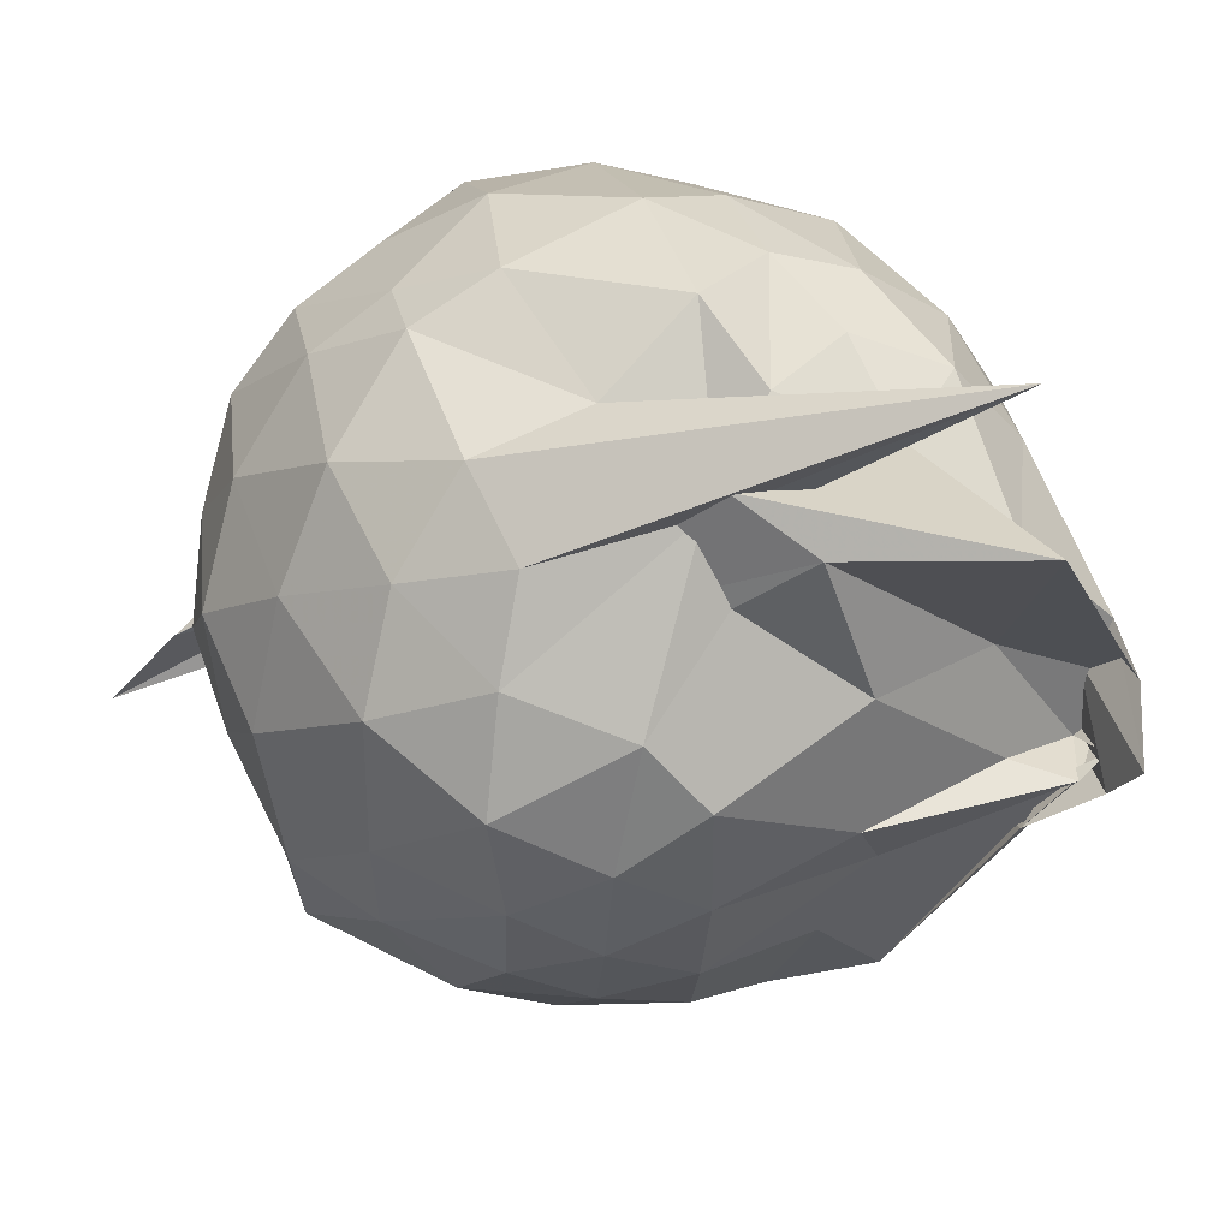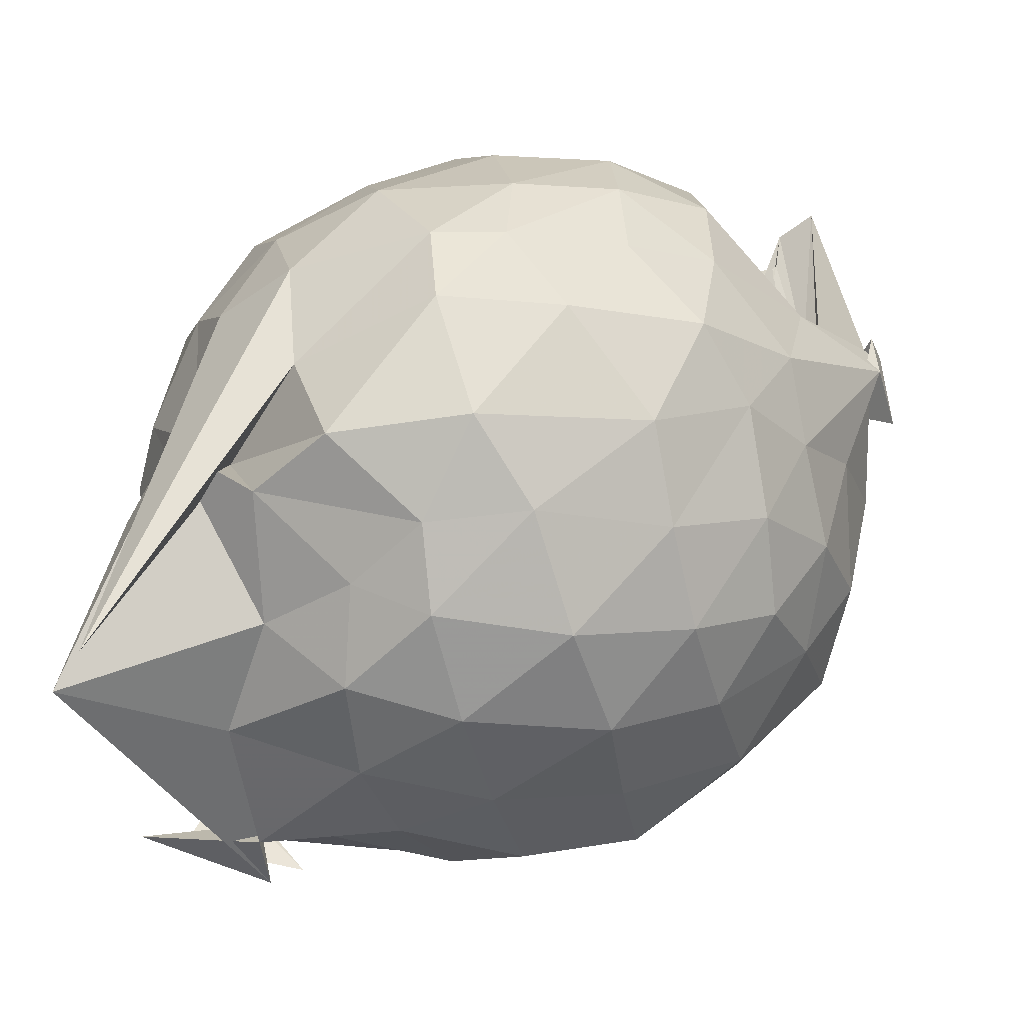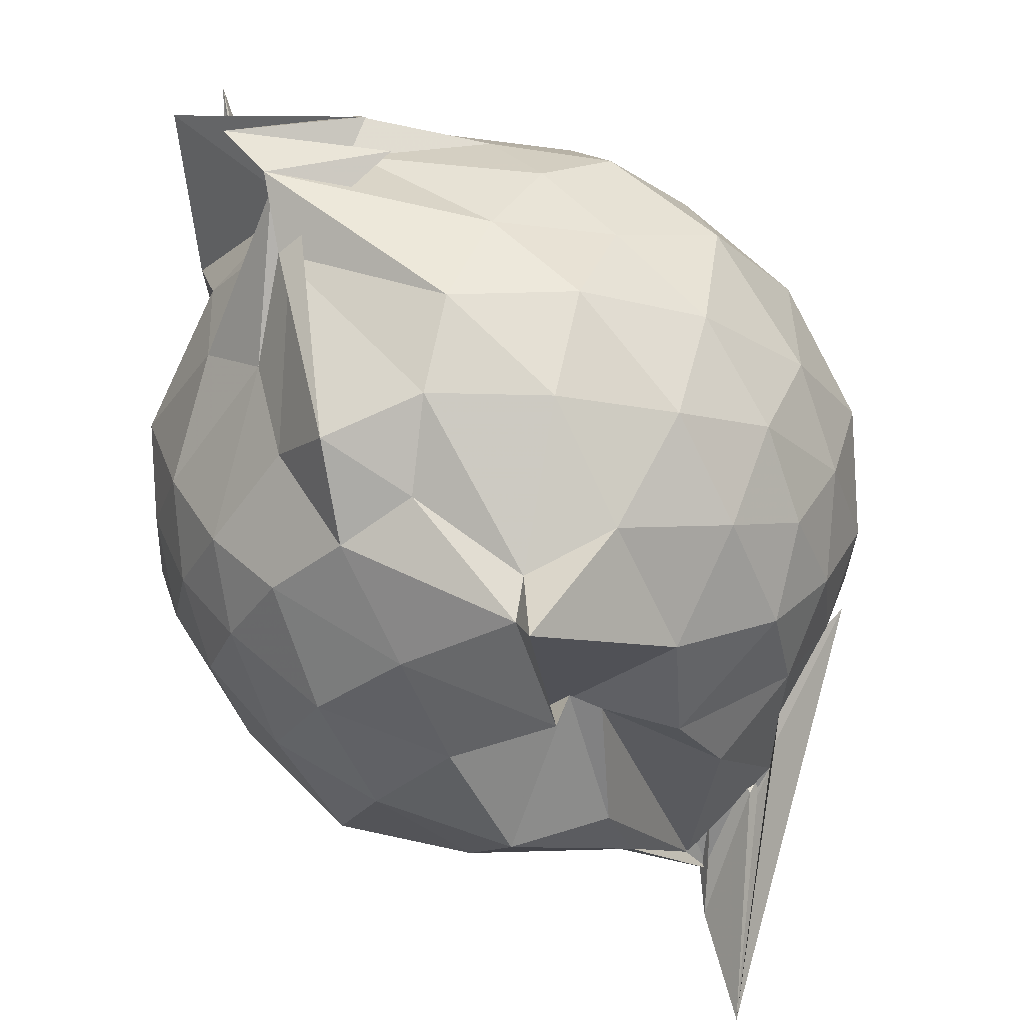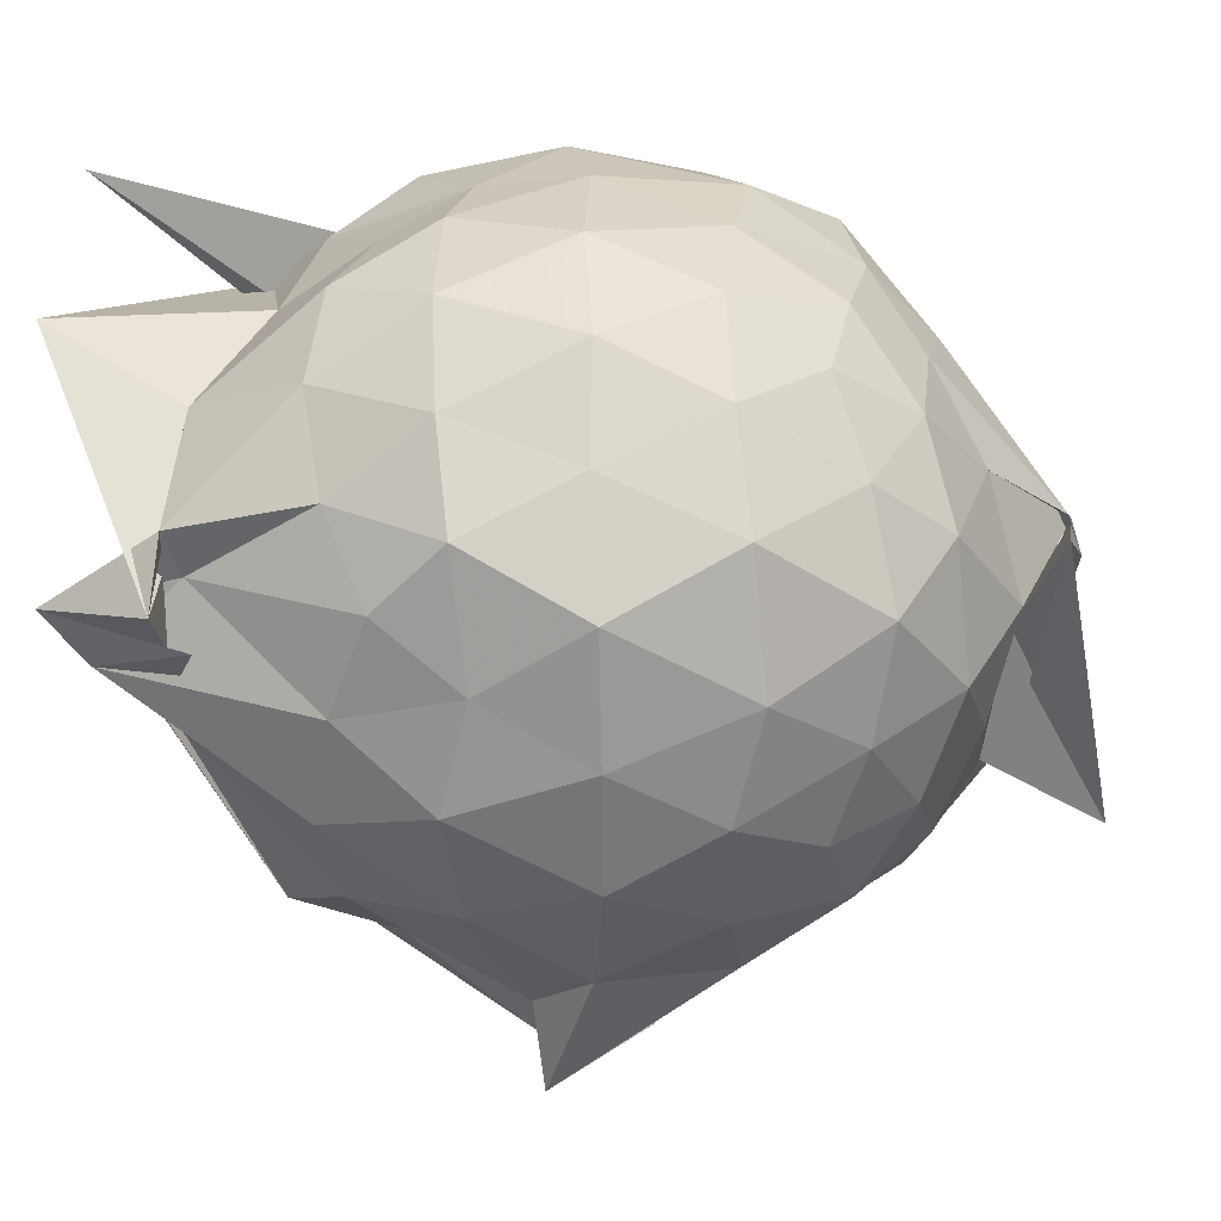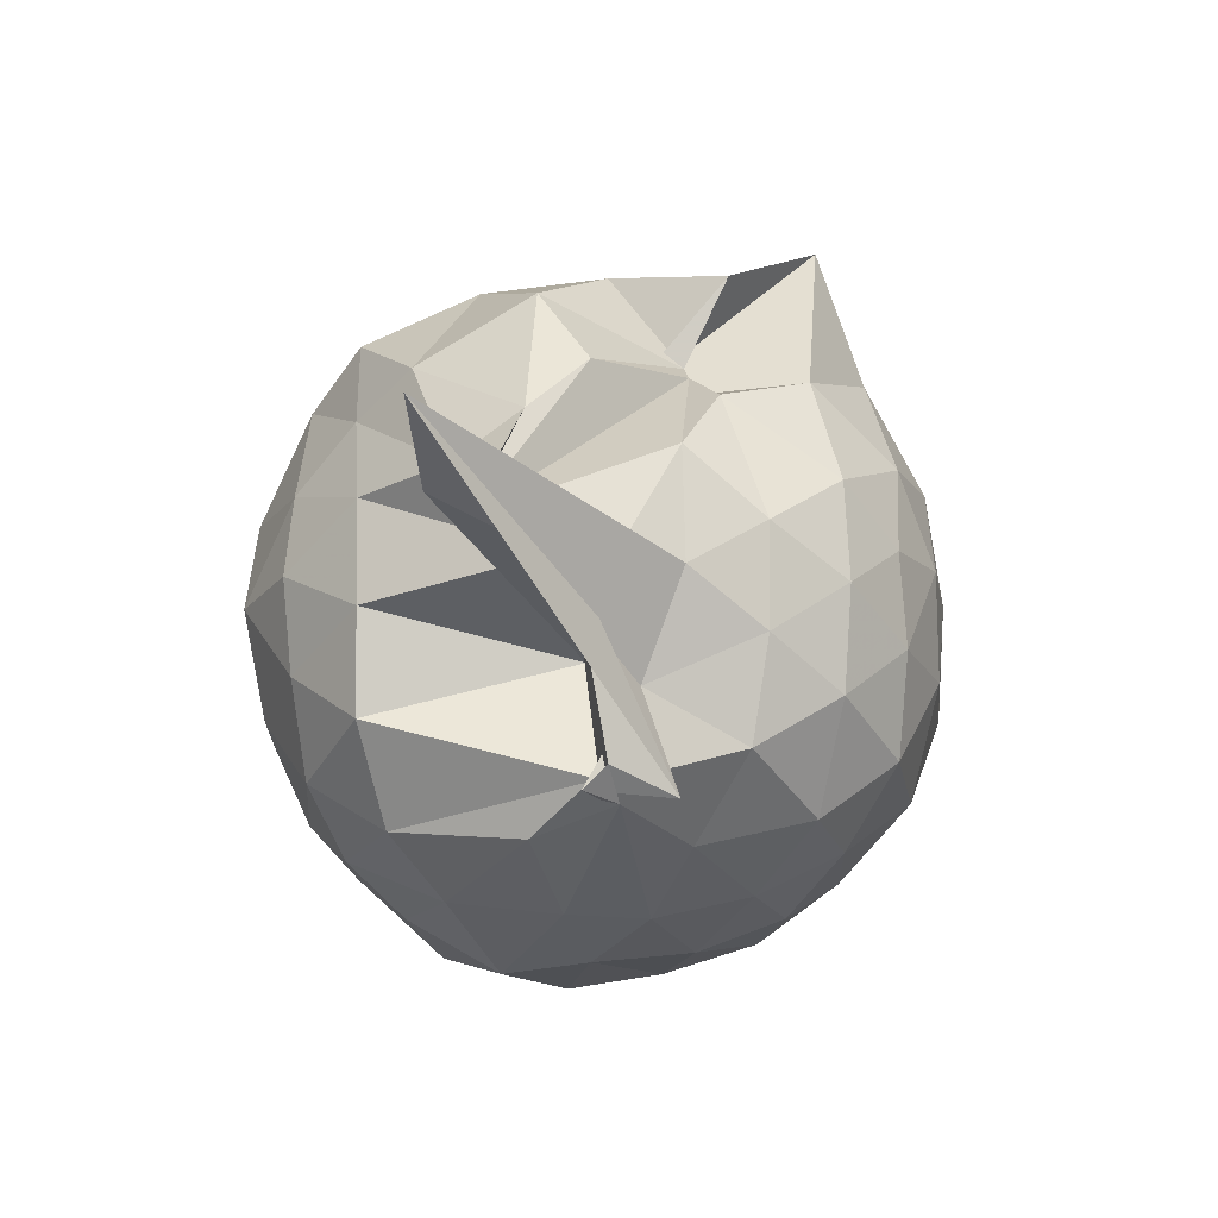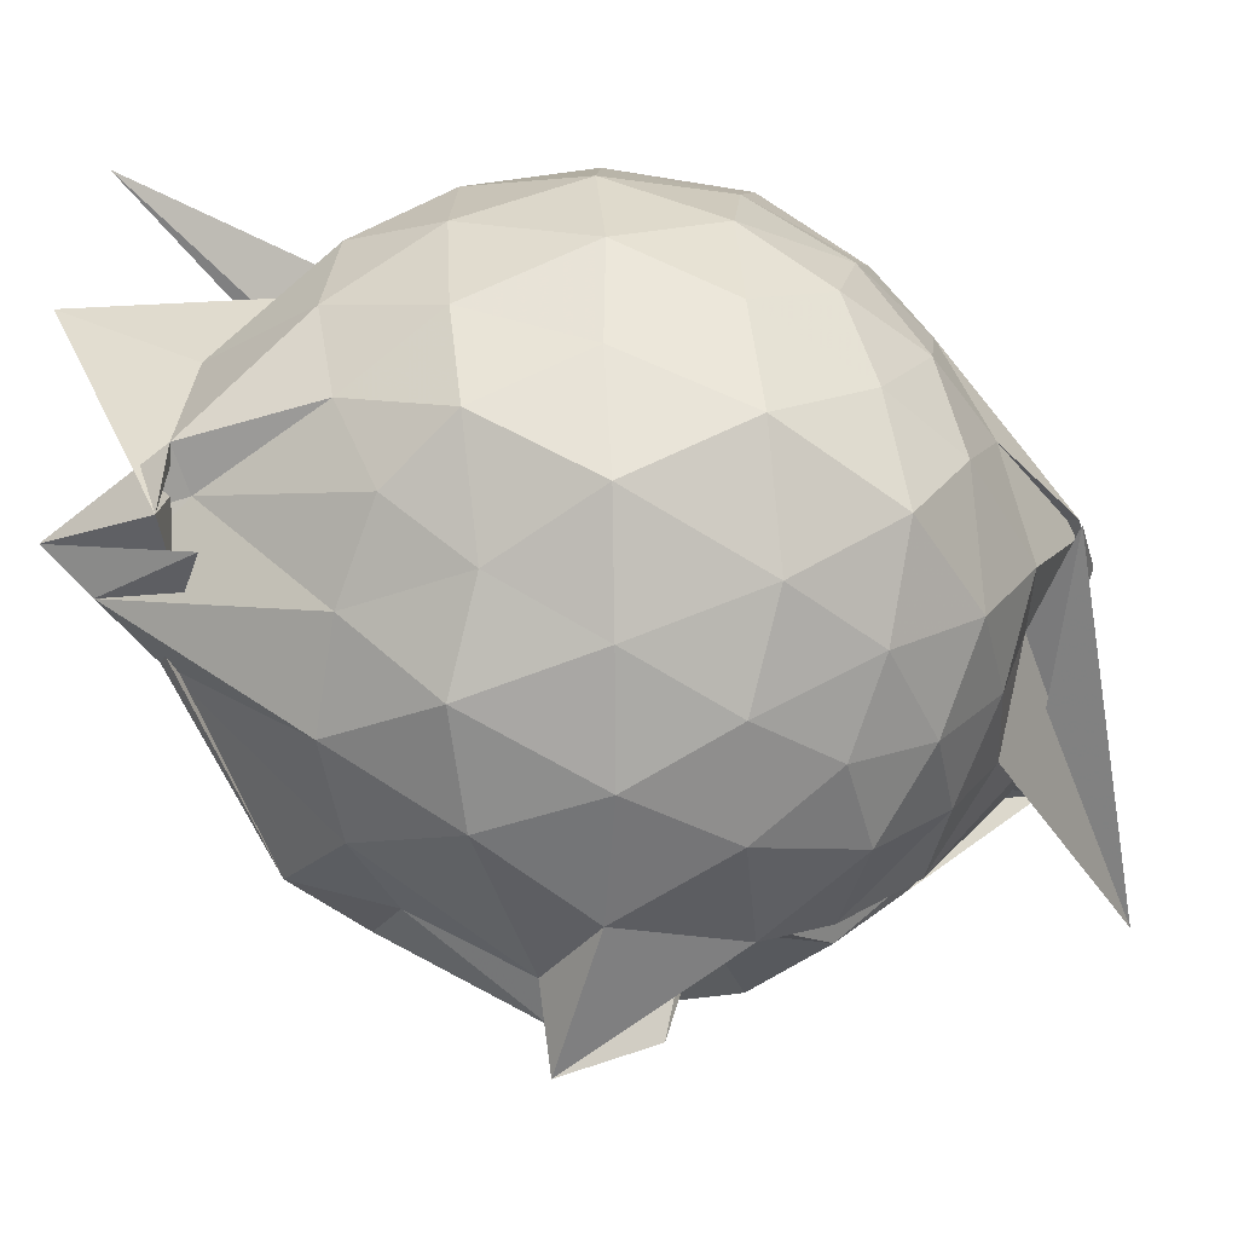
<metadata>
{"format":"obj","ext":"obj","renderer":"f3d","projection":"perspective","resolution":1024,"background":"white","views":[{"elev":30.0,"azim":-36.5,"up":"+Y"},{"elev":75.2,"azim":66.5,"up":"+Y"},{"elev":-58.2,"azim":52.7,"up":"+Y"},{"elev":6.1,"azim":87.7,"up":"+Y"},{"elev":-77.5,"azim":-16.0,"up":"+Z"},{"elev":-12.3,"azim":87.1,"up":"+Y"}]}
</metadata>
<code>
v 0.3199 -0.3562 1.647
v 0.2436 -0.1862 -0.2591
v 0.8132 -0.2798 1.221
v 0.7225 -0.0668 1.314
v 0.5941 0.1635 1.352
v 0.4316 0.3554 1.31
v 0.2315 0.4513 1.208
v -0.06043 0.4563 1.33
v -0.2013 0.2525 1.351
v 0.1696 0.5981 1.826
v -0.5798 0.1947 1.232
v -0.6668 -0.02108 1.281
v -0.7282 -0.2779 1.32
v -0.6623 -0.5366 1.286
v -0.6038 -0.7552 1.194
v -0.4162 -0.871 1.246
v -0.1876 -0.9676 1.271
v 0.04786 -1.039 1.235
v 0.2451 -1.014 1.173
v 0.4339 -0.9077 1.282
v 0.594 -0.7276 1.339
v 0.7189 -0.4972 1.303
v 0.8909 -0.1301 1.062
v 0.7704 0.1129 1.087
v 0.6072 0.3414 1.092
v 0.3831 0.4959 1.07
v 0.1909 0.5634 1.008
v -0.08247 0.5917 1.13
v -0.3191 0.4233 1.124
v -0.5695 0.3417 1.039
v -0.7371 0.121 1.026
v -0.8393 -0.1302 1.067
v -0.822 -0.4532 1.042
v -0.7613 -0.6882 0.971
v -0.5875 -0.9234 0.9863
v -0.3534 -1.056 1.016
v -0.07316 -1.153 0.9683
v 0.2387 -1.252 0.8657
v 0.3035 -1.161 0.8923
v 0.6162 -0.9173 1.039
v 0.7735 -0.6881 1.084
v 0.8508 -0.4389 1.025
v 0.8648 0.008363 0.7876
v 0.7514 0.2637 0.7779
v 0.548 0.4654 0.7895
v 0.2704 0.5848 0.7666
v 0.02602 0.6537 0.8093
v -0.2935 0.5716 0.7677
v -0.4787 0.4681 0.7058
v -0.7041 0.2621 0.7559
v -0.8282 -0.002597 0.7481
v -0.8925 -0.31 0.7258
v -0.8389 -0.6285 0.7479
v -0.76 -0.84 0.6684
v -0.5077 -1.043 0.7308
v -0.21 -1.171 0.7216
v 0.07353 -1.269 0.6212
v 0.2878 -1.363 0.8649
v 0.4973 -1.08 0.7684
v 0.7284 -0.8539 0.7567
v 0.8634 -0.5871 0.7658
v 0.9464 -0.2879 0.7746
v 0.7763 0.1311 0.5023
v 0.6243 0.3465 0.5108
v 0.4095 0.4796 0.4782
v 0.1821 0.5671 0.427
v -0.1407 0.6026 0.5029
v -0.4064 0.4712 0.5414
v -0.5605 0.3402 0.458
v -0.7362 0.1013 0.4333
v -0.8615 -0.1496 0.4904
v -0.8105 -0.4651 0.4661
v -0.7116 -0.6911 0.4435
v -0.6127 -0.869 0.3644
v -0.3717 -1.12 0.414
v 0.02679 -1.025 0.5401
v -0.1017 -0.9069 0.5034
v 0.3258 -1.088 0.4518
v 0.602 -0.9352 0.494
v 0.7713 -0.7146 0.5053
v 0.8546 -0.4567 0.4422
v 0.8856 -0.1318 0.4738
v 0.641 0.1947 0.2993
v 0.4433 0.3213 0.2406
v 0.1948 0.3958 0.1779
v -0.005215 0.4981 0.2142
v -0.2658 0.4519 0.2872
v -0.4479 0.3268 0.225
v -0.5888 0.1488 0.1815
v -0.6933 -0.09122 0.2087
v -0.7771 -0.3061 0.2869
v -0.6515 -0.5576 0.2101
v -0.4601 -0.7341 0.0215
v -0.3297 -0.8984 0.05556
v -0.2103 -1.027 0.2309
v 0.03934 -1.018 0.4487
v 0.1086 -1.024 0.2635
v 0.4445 -0.9142 0.2253
v 0.6338 -0.7739 0.2978
v 0.7148 -0.5615 0.2224
v 0.7707 -0.2986 0.1781
v 0.7195 -0.02883 0.2288
v 0.5538 -0.2275 1.598
v 0.6026 -0.1292 1.64
v 0.3651 0.1073 1.6
v 0.2033 0.3041 1.423
v -0.2707 0.36 1.463
v -0.5176 -0.05706 1.06
v -0.2789 0.2832 1.405
v -0.4805 -0.1066 1.489
v -0.5241 -0.4094 1.455
v -0.4835 -0.6631 1.369
v -0.2707 -0.776 1.407
v 0.031 -0.788 1.42
v 0.2124 -0.9509 1.415
v 0.3543 -0.5288 1.668
v 0.4626 -0.4195 1.795
v 0.4423 -0.3025 1.912
v 0.6798 -0.2979 1.657
v 0.1529 0.2855 1.937
v -0.1676 0.2508 1.629
v -0.263 0.1124 1.477
v -0.3834 -0.2509 1.585
v -0.3292 -0.5336 1.517
v 0.08336 -0.5574 1.538
v 0.5091 -0.3687 1.741
v 0.6717 -0.3705 1.572
v 0.5244 -0.3866 1.629
v 0.2995 -0.09649 1.614
v -0.03784 -0.08815 1.643
v -0.03947 -0.4087 1.62
v 0.4262 -0.3981 1.751
v 0.5217 0.09674 0.09578
v 0.2933 0.2082 0.05758
v 0.08527 0.2373 0.003968
v -0.191 0.314 0.08711
v -0.3721 0.1591 0.01471
v -0.5126 -0.09873 -0.02411
v -0.5822 -0.3396 0.06139
v -0.1801 -0.6191 -0.1085
v -0.4026 -0.66 -0.2776
v -0.3893 -0.6647 -0.1946
v 0.0406 -0.9165 0.06665
v 0.2837 -0.8057 0.03837
v 0.5168 -0.7051 0.09801
v 0.5696 -0.4593 0.006373
v 0.6032 -0.1444 0.03634
v 0.3262 -0.02931 -0.06656
v 0.1138 -0.1411 -0.2771
v -0.05239 0.04674 -0.109
v 0.06239 -0.1527 -0.162
v -0.02556 -0.3426 0.113
v -0.4962 -0.7182 -0.3374
v -0.06835 -0.6106 -0.2189
v 0.1162 -0.6766 -0.08768
v 0.348 -0.5721 -0.06271
v 0.3803 -0.3124 -0.134
v 0.02046 -0.1557 -0.2999
v 0.05975 -0.2353 -0.3168
v -0.1453 -0.6463 -0.2105
v -0.5879 -0.9424 -0.5063
v 0.09228 -0.3884 -0.1575
f 3 23 4
f 4 23 24
f 4 24 5
f 5 24 25
f 5 25 6
f 6 25 26
f 6 26 7
f 7 26 27
f 7 27 8
f 8 27 28
f 8 28 9
f 9 28 29
f 9 29 10
f 10 29 30
f 10 30 11
f 11 30 31
f 11 31 12
f 12 31 32
f 12 32 13
f 13 32 33
f 13 33 14
f 14 33 34
f 14 34 15
f 15 34 35
f 15 35 16
f 16 35 36
f 16 36 17
f 17 36 37
f 17 37 18
f 18 37 38
f 18 38 19
f 19 38 39
f 19 39 20
f 20 39 40
f 20 40 21
f 21 40 41
f 21 41 22
f 22 41 42
f 22 42 3
f 3 42 23
f 23 43 24
f 24 43 44
f 24 44 25
f 25 44 45
f 25 45 26
f 26 45 46
f 26 46 27
f 27 46 47
f 27 47 28
f 28 47 48
f 28 48 29
f 29 48 49
f 29 49 30
f 30 49 50
f 30 50 31
f 31 50 51
f 31 51 32
f 32 51 52
f 32 52 33
f 33 52 53
f 33 53 34
f 34 53 54
f 34 54 35
f 35 54 55
f 35 55 36
f 36 55 56
f 36 56 37
f 37 56 57
f 37 57 38
f 38 57 58
f 38 58 39
f 39 58 59
f 39 59 40
f 40 59 60
f 40 60 41
f 41 60 61
f 41 61 42
f 42 61 62
f 42 62 23
f 23 62 43
f 43 63 44
f 44 63 64
f 44 64 45
f 45 64 65
f 45 65 46
f 46 65 66
f 46 66 47
f 47 66 67
f 47 67 48
f 48 67 68
f 48 68 49
f 49 68 69
f 49 69 50
f 50 69 70
f 50 70 51
f 51 70 71
f 51 71 52
f 52 71 72
f 52 72 53
f 53 72 73
f 53 73 54
f 54 73 74
f 54 74 55
f 55 74 75
f 55 75 56
f 56 75 76
f 56 76 57
f 57 76 77
f 57 77 58
f 58 77 78
f 58 78 59
f 59 78 79
f 59 79 60
f 60 79 80
f 60 80 61
f 61 80 81
f 61 81 62
f 62 81 82
f 62 82 43
f 43 82 63
f 63 83 64
f 64 83 84
f 64 84 65
f 65 84 85
f 65 85 66
f 66 85 86
f 66 86 67
f 67 86 87
f 67 87 68
f 68 87 88
f 68 88 69
f 69 88 89
f 69 89 70
f 70 89 90
f 70 90 71
f 71 90 91
f 71 91 72
f 72 91 92
f 72 92 73
f 73 92 93
f 73 93 74
f 74 93 94
f 74 94 75
f 75 94 95
f 75 95 76
f 76 95 96
f 76 96 77
f 77 96 97
f 77 97 78
f 78 97 98
f 78 98 79
f 79 98 99
f 79 99 80
f 80 99 100
f 80 100 81
f 81 100 101
f 81 101 82
f 82 101 102
f 82 102 63
f 63 102 83
f 103 104 118
f 104 119 118
f 104 105 119
f 105 120 119
f 105 106 120
f 106 107 120
f 107 121 120
f 107 108 121
f 108 122 121
f 108 109 122
f 109 110 122
f 110 123 122
f 110 111 123
f 111 124 123
f 111 112 124
f 112 113 124
f 113 125 124
f 113 114 125
f 114 126 125
f 114 115 126
f 115 116 126
f 116 127 126
f 116 117 127
f 117 118 127
f 117 103 118
f 118 119 128
f 119 129 128
f 119 120 129
f 120 121 129
f 121 130 129
f 121 122 130
f 122 123 130
f 123 131 130
f 123 124 131
f 124 125 131
f 125 132 131
f 125 126 132
f 126 127 132
f 127 128 132
f 127 118 128
f 133 148 134
f 134 148 149
f 134 149 135
f 135 149 150
f 135 150 136
f 136 150 137
f 137 150 151
f 137 151 138
f 138 151 152
f 138 152 139
f 139 152 140
f 140 152 153
f 140 153 141
f 141 153 154
f 141 154 142
f 142 154 143
f 143 154 155
f 143 155 144
f 144 155 156
f 144 156 145
f 145 156 146
f 146 156 157
f 146 157 147
f 147 157 148
f 147 148 133
f 148 158 149
f 149 158 159
f 149 159 150
f 150 159 151
f 151 159 160
f 151 160 152
f 152 160 153
f 153 160 161
f 153 161 154
f 154 161 155
f 155 161 162
f 155 162 156
f 156 162 157
f 157 162 158
f 157 158 148
f 3 4 103
f 103 4 104
f 4 5 104
f 104 5 105
f 5 6 105
f 105 6 106
f 6 7 106
f 7 8 106
f 106 8 107
f 8 9 107
f 107 9 108
f 9 10 108
f 108 10 109
f 10 11 109
f 11 12 109
f 109 12 110
f 12 13 110
f 110 13 111
f 13 14 111
f 111 14 112
f 14 15 112
f 15 16 112
f 112 16 113
f 16 17 113
f 113 17 114
f 17 18 114
f 114 18 115
f 18 19 115
f 19 20 115
f 115 20 116
f 20 21 116
f 116 21 117
f 21 22 117
f 117 22 103
f 22 3 103
f 83 133 84
f 84 133 134
f 84 134 85
f 85 134 135
f 85 135 86
f 86 135 136
f 86 136 87
f 87 136 88
f 88 136 137
f 88 137 89
f 89 137 138
f 89 138 90
f 90 138 139
f 90 139 91
f 91 139 92
f 92 139 140
f 92 140 93
f 93 140 141
f 93 141 94
f 94 141 142
f 94 142 95
f 95 142 96
f 96 142 143
f 96 143 97
f 97 143 144
f 97 144 98
f 98 144 145
f 98 145 99
f 99 145 100
f 100 145 146
f 100 146 101
f 101 146 147
f 101 147 102
f 102 147 133
f 102 133 83
f 128 129 1
f 129 130 1
f 130 131 1
f 131 132 1
f 132 128 1
f 159 158 2
f 160 159 2
f 161 160 2
f 162 161 2
f 158 162 2

</code>
